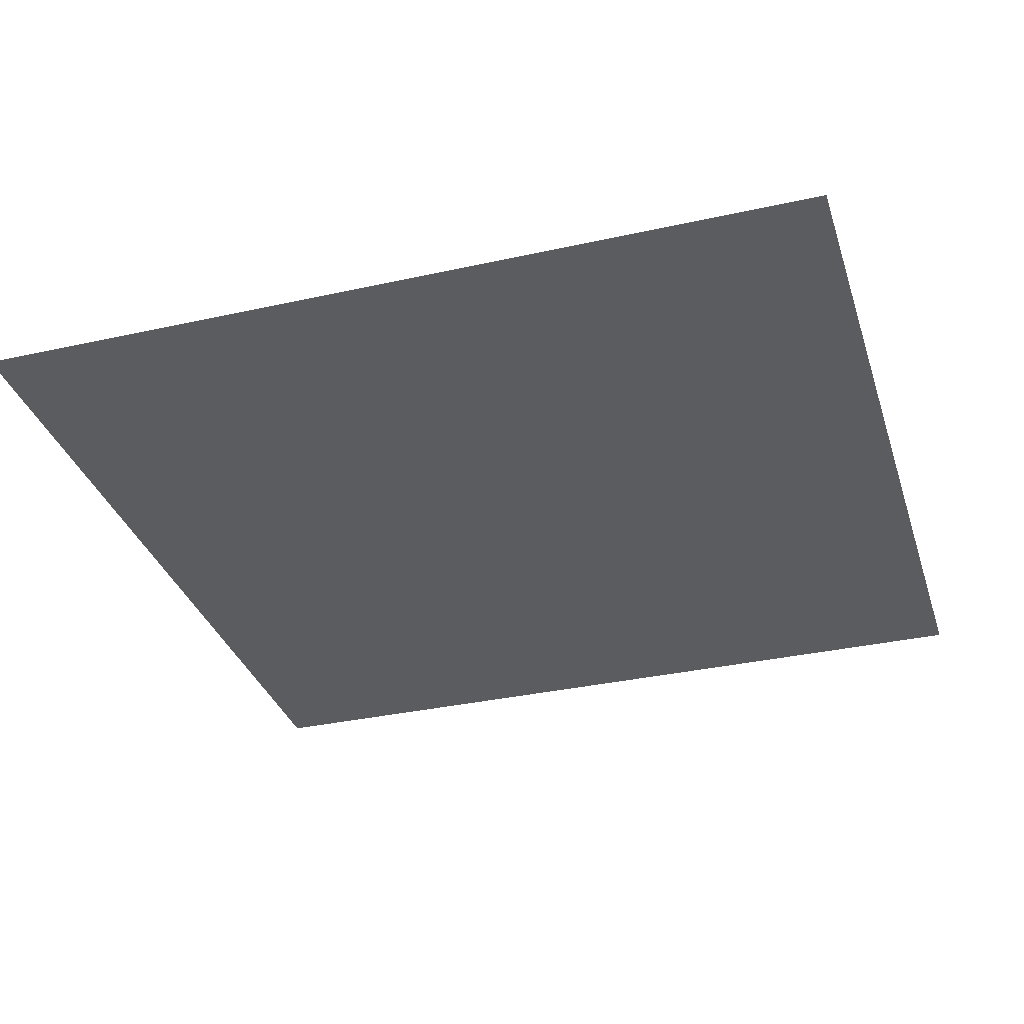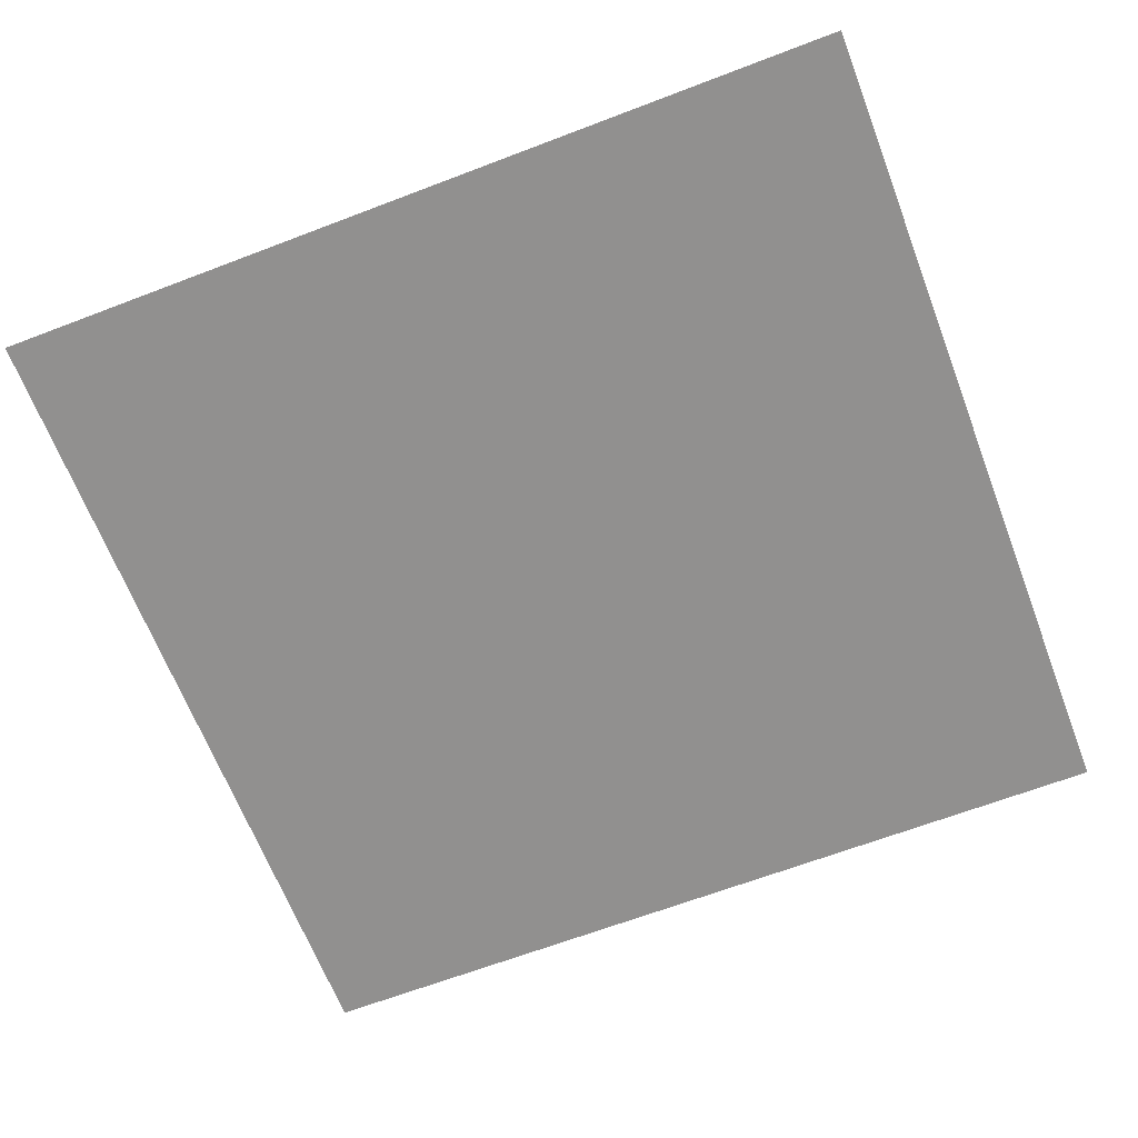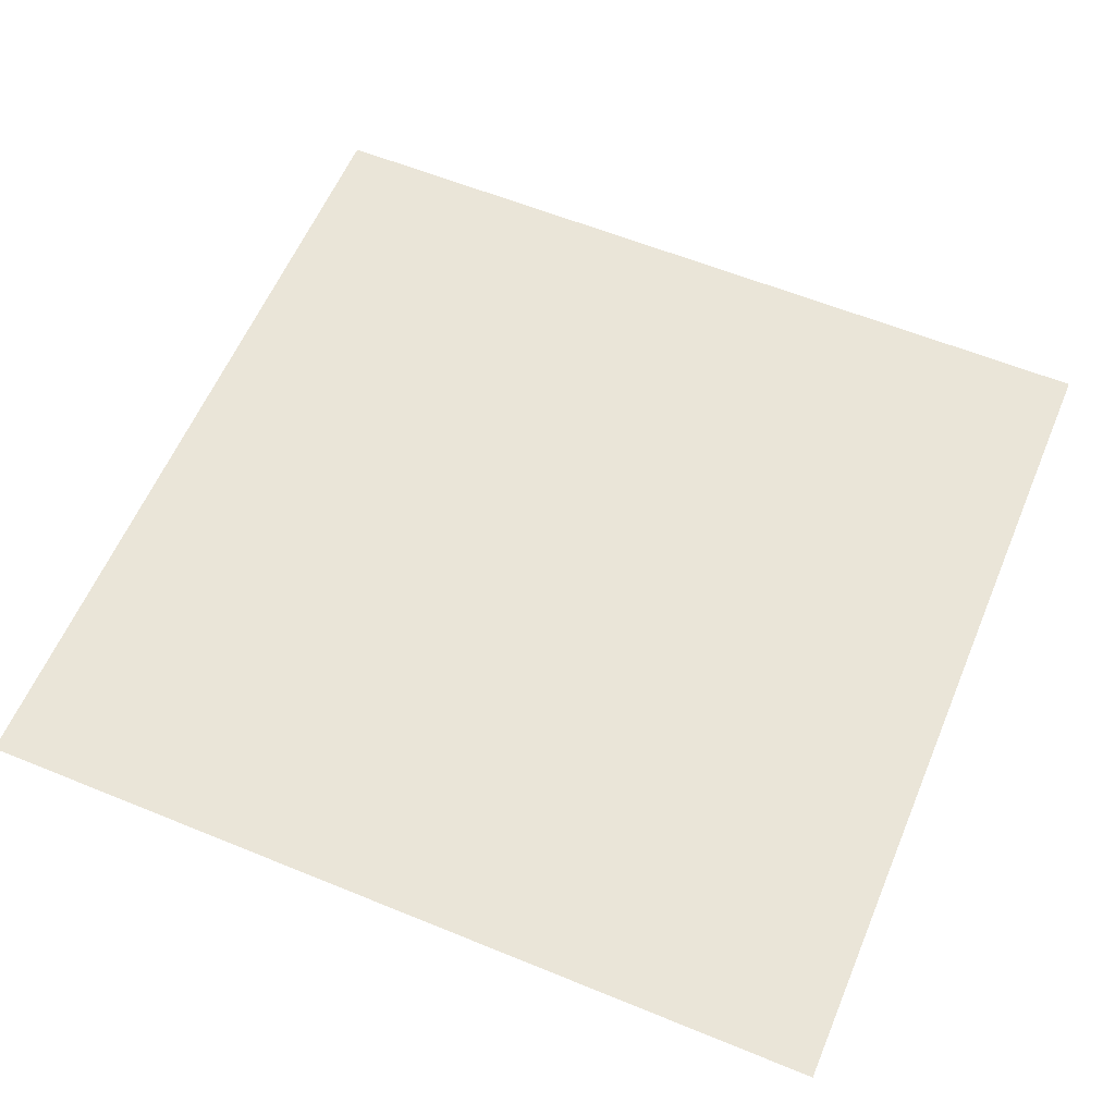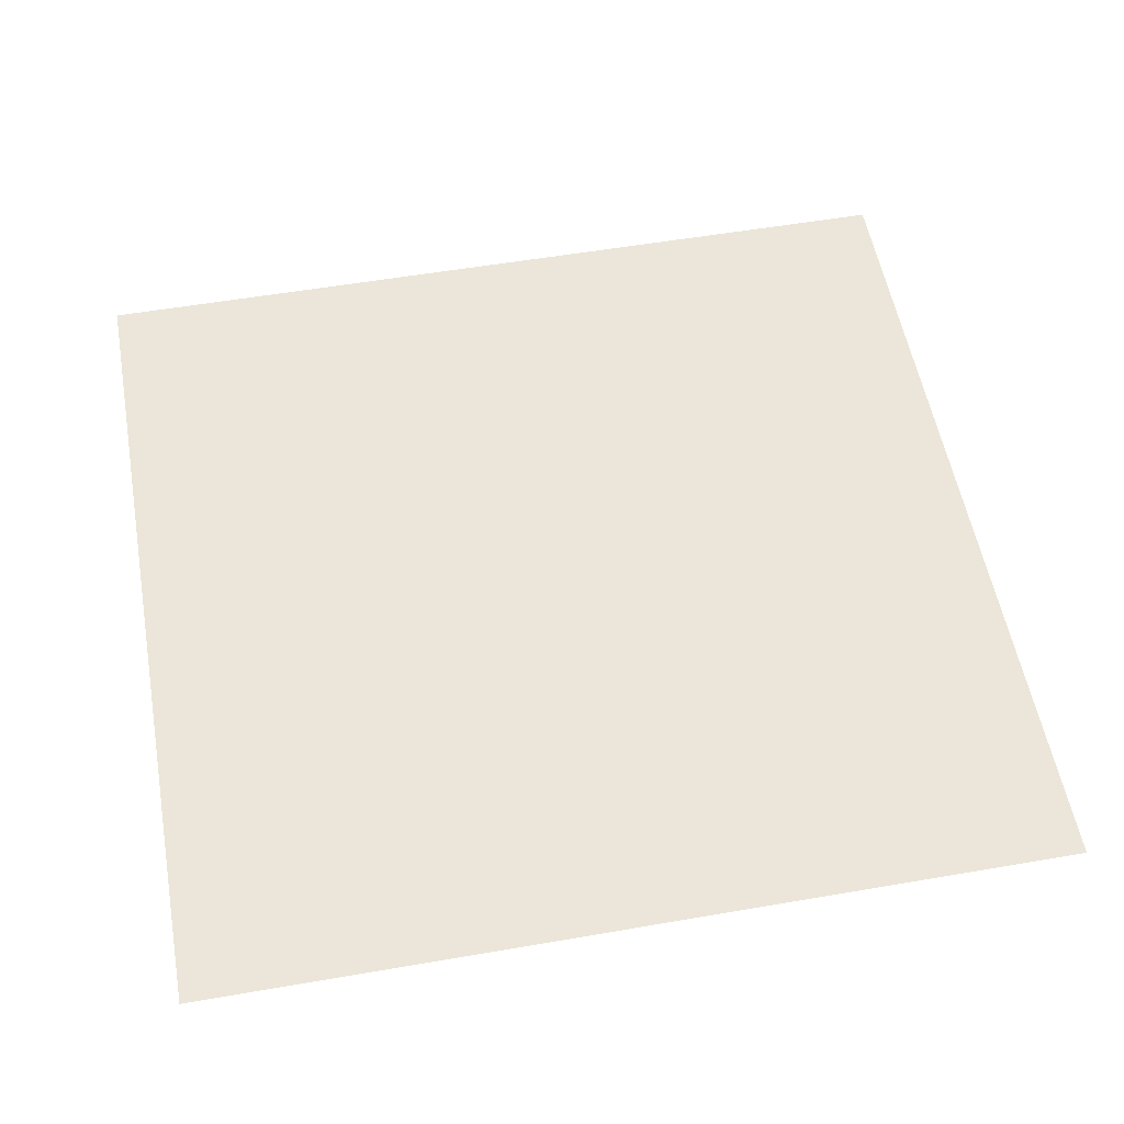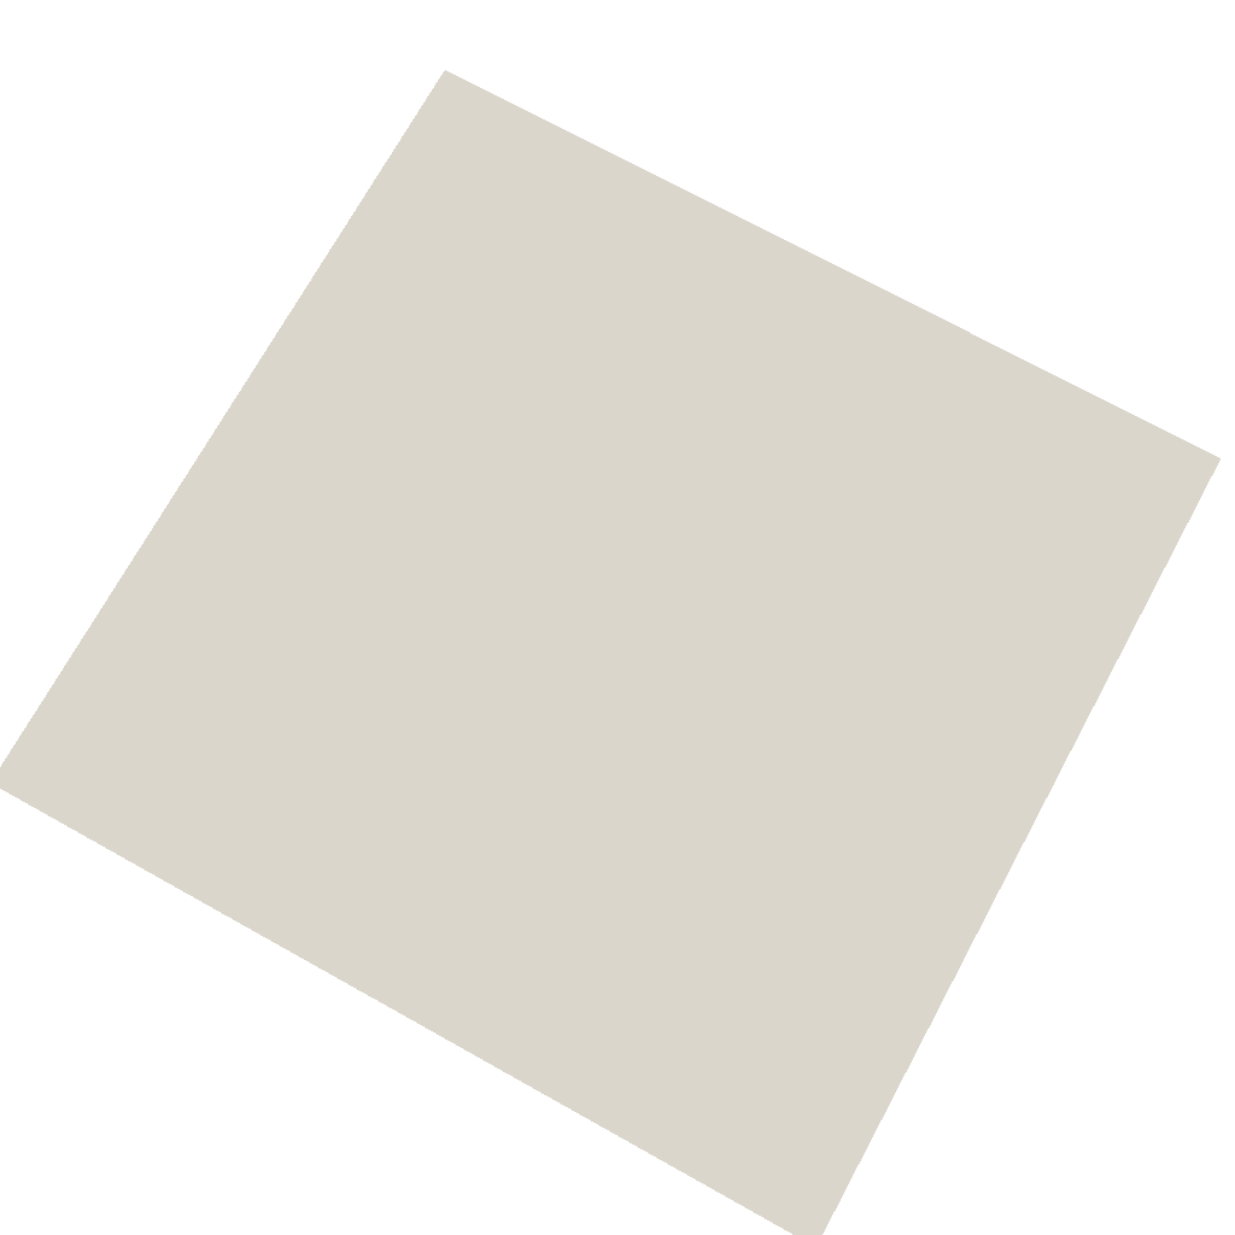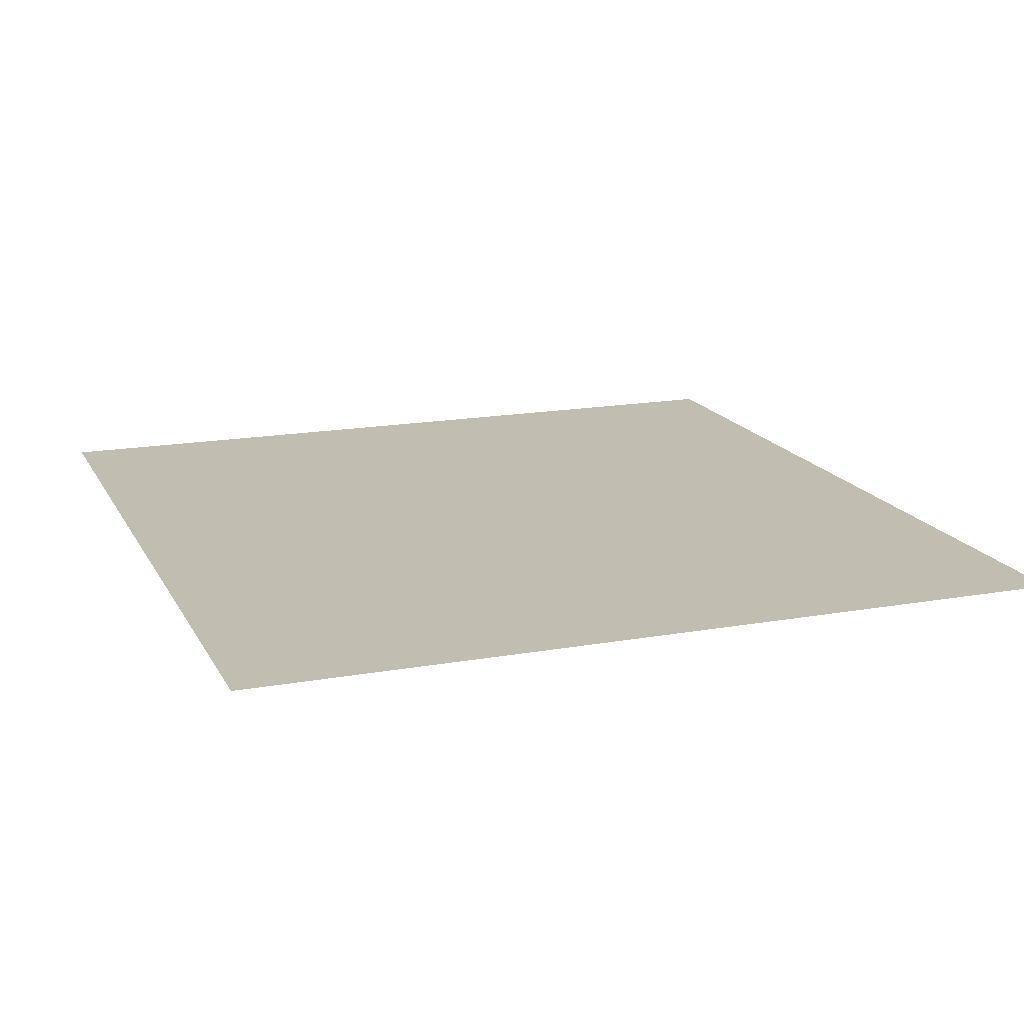
<metadata>
{"format":"obj","ext":"obj","renderer":"f3d","projection":"perspective","resolution":1024,"background":"white","views":[{"elev":-33.7,"azim":-163.1,"up":"+Y"},{"elev":-65.7,"azim":-159.0,"up":"+Y"},{"elev":59.5,"azim":22.8,"up":"+Y"},{"elev":55.3,"azim":-10.3,"up":"+Y"},{"elev":73.6,"azim":28.9,"up":"+Y"},{"elev":16.7,"azim":70.0,"up":"+Y"}]}
</metadata>
<code>
v 64.59 0 22.65
v 18.15 0 22.65
v 18.15 0 67.92
v 64.59 0 67.92
g CityEngineShapeMaterial
f 1 2 3 4

</code>
